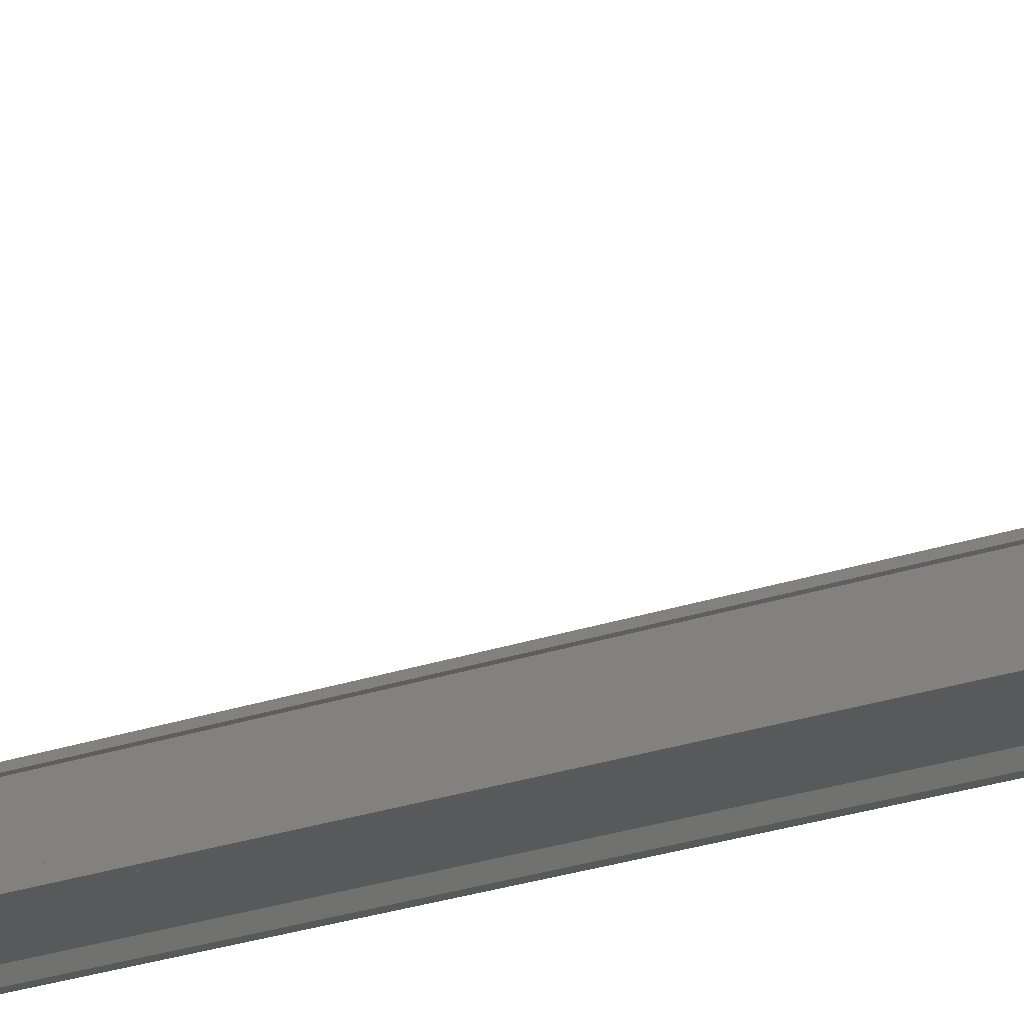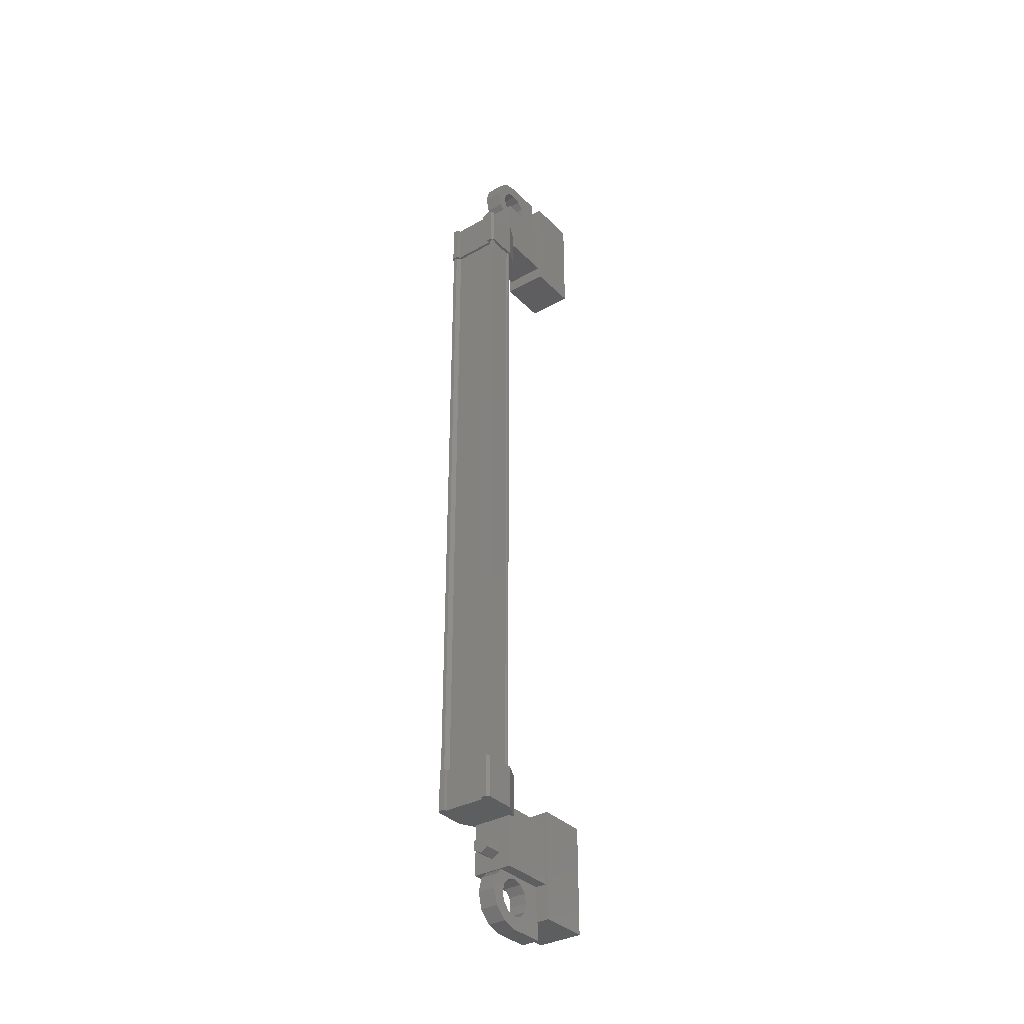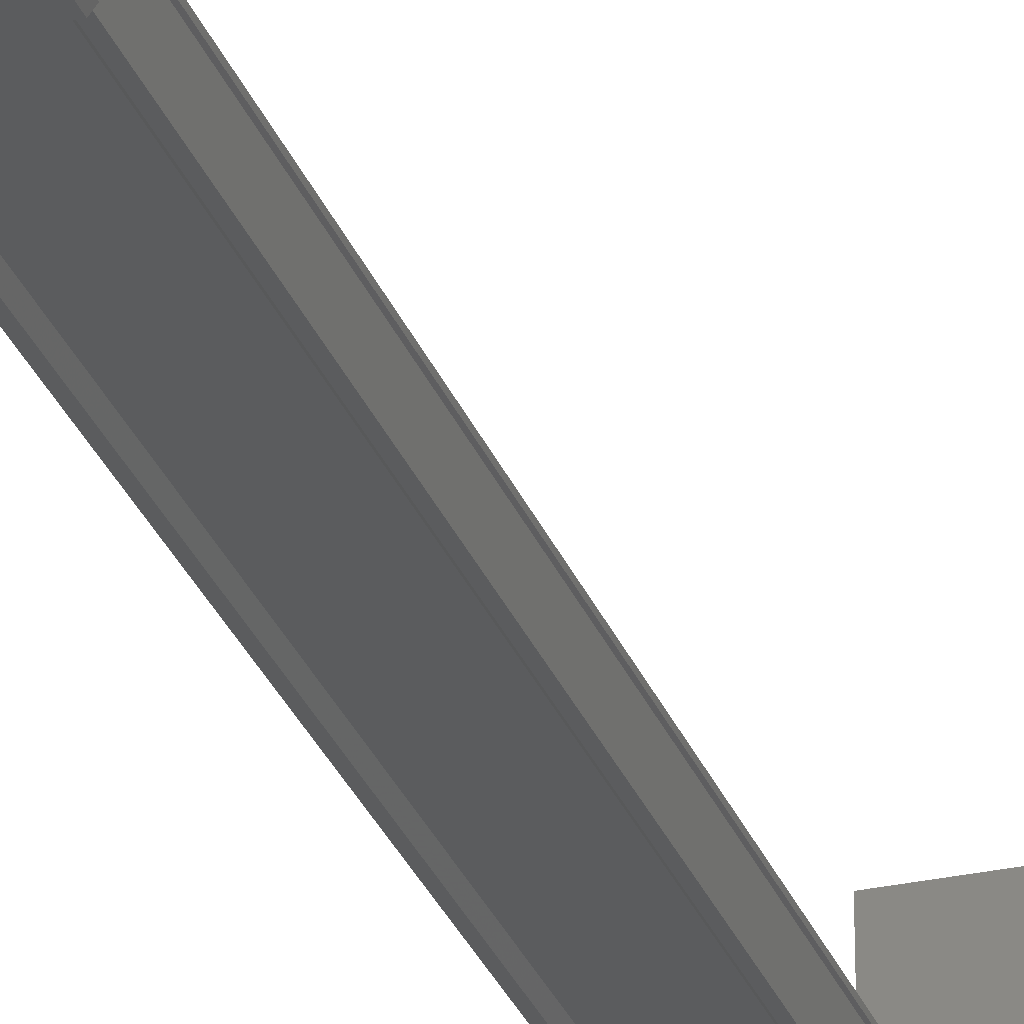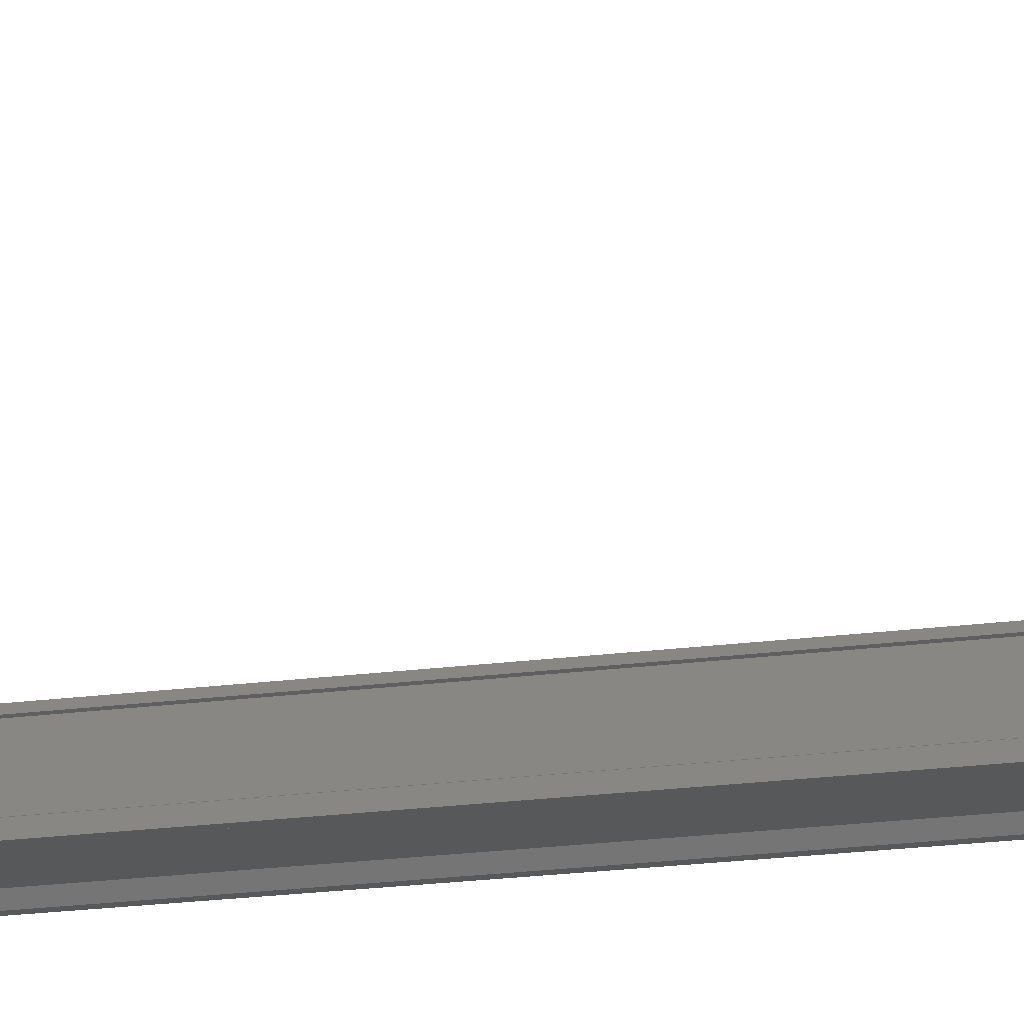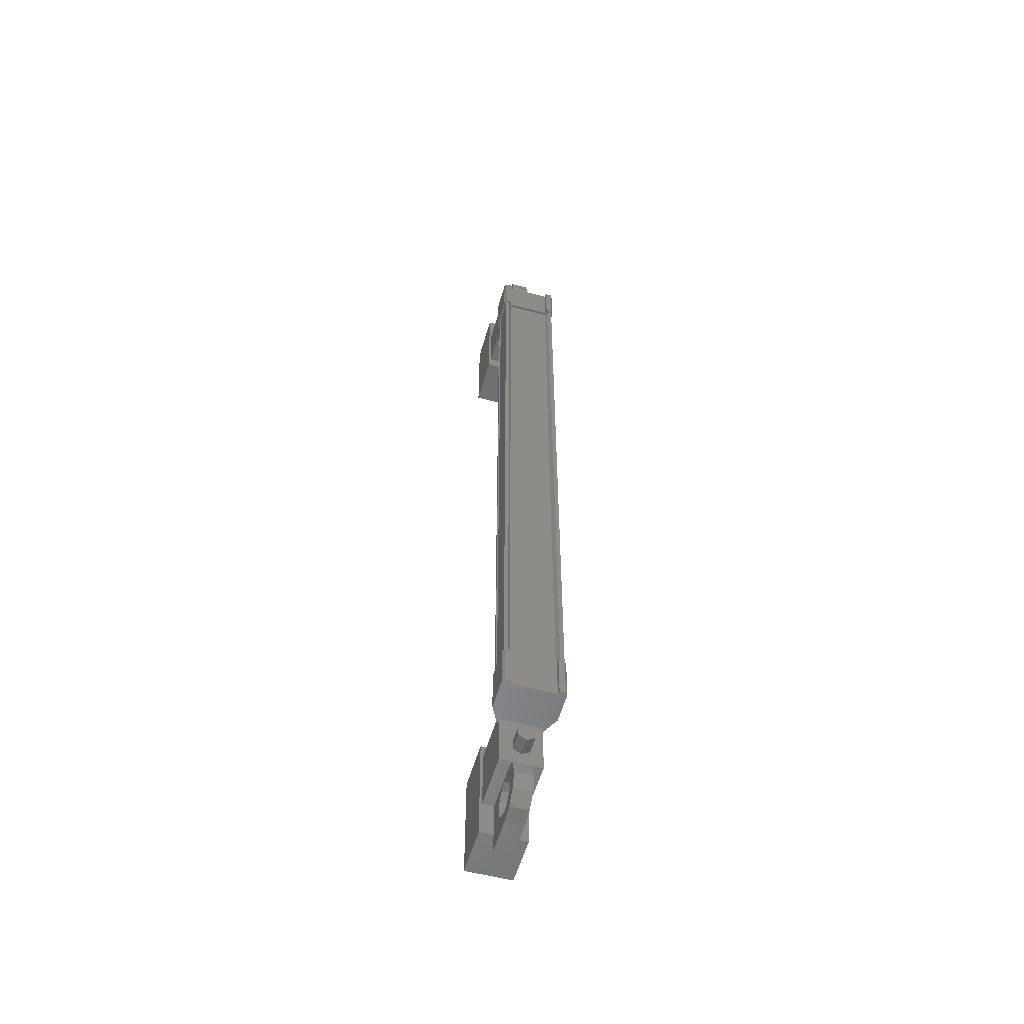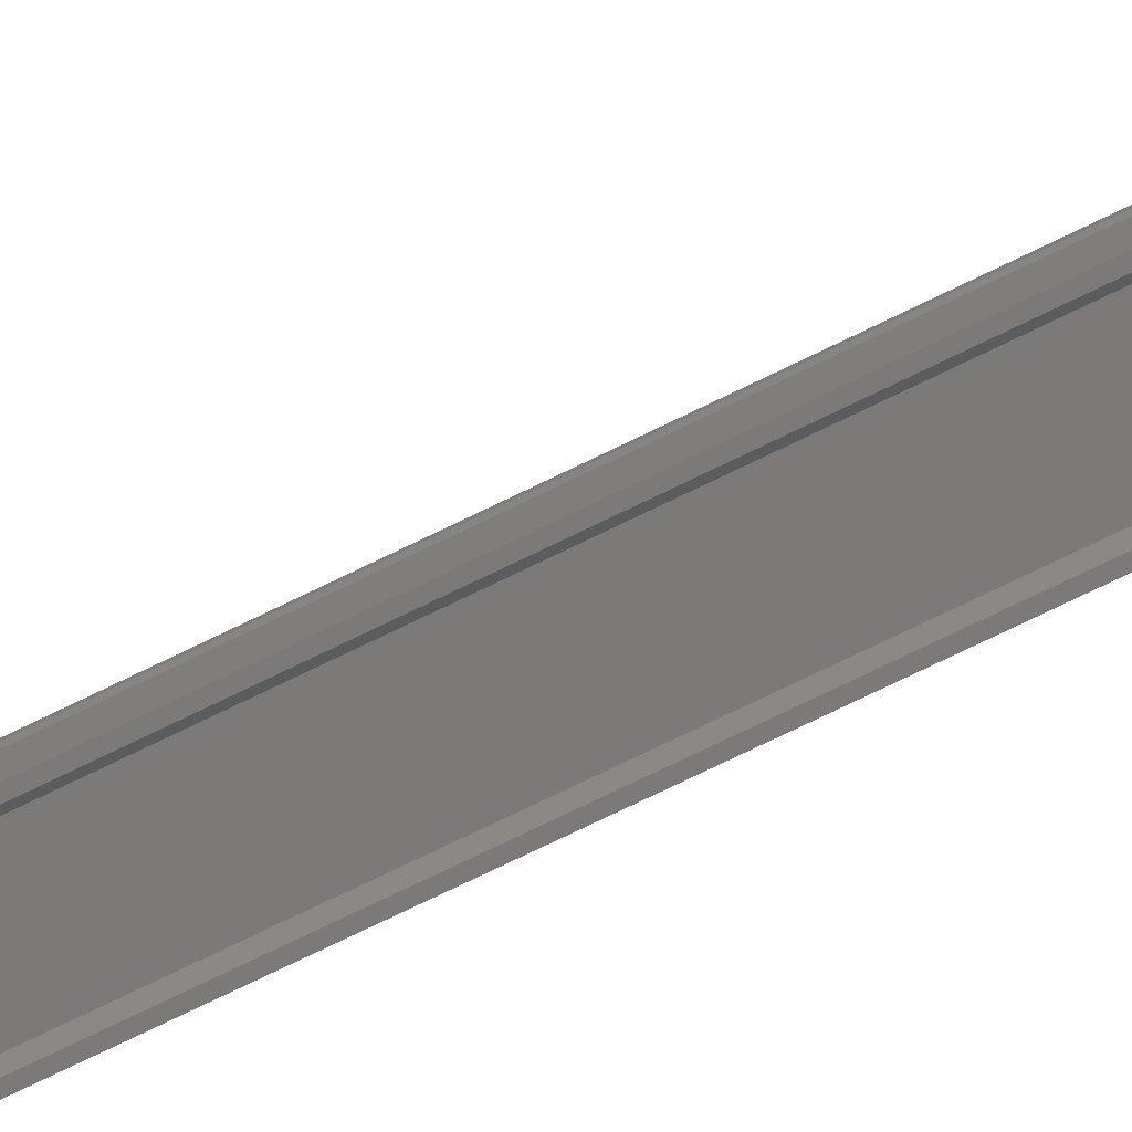
<metadata>
{"format":"stl","ext":"stl","renderer":"f3d","projection":"perspective","resolution":1024,"background":"white","views":[{"elev":-21.2,"azim":123.4,"up":"+Z"},{"elev":-34.6,"azim":-142.8,"up":"+Y"},{"elev":-29.1,"azim":18.3,"up":"+Z"},{"elev":-18.4,"azim":105.2,"up":"+Z"},{"elev":-54.9,"azim":164.3,"up":"+Y"},{"elev":-73.6,"azim":-63.9,"up":"+Z"}]}
</metadata>
<code>
# stl→obj: 216 verts, 392 faces
v -175.1 197.5 153.9
v -175.1 197.5 154.4
v -174.9 197.4 153.9
v -174.9 197.4 154.4
v -174.9 197.1 153.9
v -174.9 197.1 154.4
v -175.1 197 153.9
v -175.1 197 154.4
v -175.3 197.1 153.9
v -175.3 197.1 154.4
v -175.3 197.4 153.9
v -175.3 197.4 154.4
v -175.1 219.1 154.4
v -175.1 219.1 153.9
v -174.9 219.2 154.4
v -174.9 219.2 153.9
v -174.9 219.5 154.4
v -174.9 219.5 153.9
v -175.1 219.6 154.4
v -175.1 219.6 153.9
v -175.3 219.5 154.4
v -175.3 219.5 153.9
v -175.3 219.2 154.4
v -175.3 219.2 153.9
v -175.1 219.3 153.9
v -175.1 197.3 153.9
v -175.7 198.7 155.9
v -174.5 198.7 155.9
v -175.7 195.7 155.9
v -174.5 195.7 155.9
v -175.7 195.7 157.3
v -174.5 195.7 157.3
v -174.5 198.7 157.3
v -175.7 198.7 157.3
v -175.7 220.9 157.3
v -174.5 220.9 157.3
v -175.7 220.9 155.9
v -174.5 220.9 155.9
v -175.7 217.9 155.9
v -174.5 217.9 155.9
v -174.5 217.9 157.3
v -175.7 217.9 157.3
v -175.9 198.5 153.1
v -175.8 218.1 153.1
v -175.8 198.5 153.1
v -175.7 198.5 153.2
v -174.3 217.4 153.1
v -174.3 218.5 153.1
v -174.3 218.5 154
v -175.9 198.1 154
v -175.9 199.2 153.1
v -175.9 198.1 153.1
v -175.8 199.2 153.1
v -174.5 218.1 153.2
v -174.4 218.1 153.1
v -174.4 198.5 153.1
v -174.3 198.5 153.1
v -175.8 218.1 153.9
v -175.8 198.5 153.9
v -175.9 218.1 153.9
v -175.9 198.5 153.9
v -175.9 218.1 154
v -175.9 218.5 153.1
v -175.7 218.5 153.2
v -175.8 218.5 153.1
v -175.7 218.5 153.1
v -175.8 217.4 153.1
v -174.3 198.1 153.1
v -174.5 198.1 153.2
v -174.5 198.1 153.1
v -174.3 199.2 153.1
v -174.5 217.4 153.1
v -174.5 217.4 153.2
v -174.3 217.4 154
v -174.5 198.5 153.2
v -175.7 218.1 153.2
v -175.9 199.2 154
v -175.7 199.2 153.2
v -175.7 199.2 153.1
v -175.8 198.5 153.3
v -175.8 218.1 153.3
v -175.9 198.5 153.3
v -175.9 218.1 153.3
v -175.9 218.1 153.1
v -175.6 196.7 154.3
v -174.5 198.3 154.3
v -174.5 196.7 154.3
v -174.5 196.7 155.9
v -175.6 196.7 155.9
v -174.5 198.3 155.9
v -175.6 198.3 155.9
v -175.6 198.3 154.3
v -175.6 219.9 154.3
v -175.6 218.3 154.3
v -175.6 219.9 155.9
v -175.6 218.3 155.9
v -174.5 219.9 155.9
v -174.5 218.3 155.9
v -174.5 218.3 154.3
v -174.5 219.9 154.3
v -174.8 195.2 155
v -174.8 195.6 155
v -175.3 195.6 155
v -175.1 195.4 155
v -175.3 195.2 155
v -175.3 195.2 156
v -174.8 195.2 156
v -175.3 196.9 156
v -174.8 196.9 156
v -174.8 196.9 155
v -174.8 196.5 155.2
v -174.8 196.6 155
v -175.3 220.1 155.2
v -175.3 219.7 155
v -175.3 219.7 156
v -174.8 219.7 156
v -175.3 221.4 156
v -174.8 221.4 156
v -175.3 221.4 155
v -174.8 221.4 155
v -175.1 221.2 155
v -174.8 221 155
v -175.3 221 155
v -174.3 218.1 153.1
v -174.3 218.1 153.3
v -174.3 198.5 153.3
v -174.3 218.1 153.9
v -174.3 198.5 153.9
v -174.3 218.1 154
v -174.3 198.5 154
v -175.9 198.5 154
v -175.3 196.5 155.2
v -175.3 196.9 155
v -175.3 196.6 155
v -174.8 196.5 154.7
v -174.8 196.8 154.5
v -174.8 196.3 154.5
v -174.8 196.5 154.2
v -174.8 196.1 154.5
v -174.8 196.1 154.1
v -174.8 195.8 154.5
v -174.8 195.7 154.2
v -174.8 195.7 154.7
v -174.8 195.4 154.5
v -174.8 195.7 155.2
v -174.8 195.8 155.4
v -174.8 196.1 155.5
v -174.8 220.1 155.2
v -174.8 219.7 155
v -174.8 220 155
v -175.3 220 155
v -175.3 220.1 154.7
v -175.3 219.8 154.5
v -175.3 220.3 154.5
v -175.3 220.1 154.2
v -175.3 220.5 154.5
v -175.3 220.5 154.1
v -175.3 220.8 154.5
v -175.3 220.9 154.2
v -175.3 220.9 154.7
v -175.3 221.2 154.5
v -175.3 220.9 155.2
v -175.3 220.8 155.4
v -175.3 220.5 155.5
v -174.5 218.5 154.5
v -174.5 217.4 154.5
v -175.7 217.4 154.5
v -175.7 218.5 154.5
v -175.9 218.5 154
v -175.9 217.4 154
v -175.7 217.4 153.2
v -174.5 218.5 153.2
v -174.5 218.5 153.1
v -175.9 217.4 153.1
v -175.7 217.4 153.1
v -175.7 198.1 154.5
v -175.7 199.2 154.5
v -174.5 199.2 154.5
v -174.5 198.1 154.5
v -174.3 198.1 154
v -174.3 199.2 154
v -174.5 199.2 153.2
v -175.7 198.1 153.2
v -175.7 198.1 153.1
v -175.8 198.1 153.1
v -174.5 199.2 153.1
v -174.8 220.1 154.7
v -174.8 219.8 154.5
v -174.8 220.3 154.5
v -174.8 220.1 154.2
v -174.8 220.5 154.5
v -174.8 220.5 154.1
v -174.8 220.8 154.5
v -174.8 220.9 154.2
v -174.8 220.9 154.7
v -174.8 221.2 154.5
v -174.8 220.9 155.2
v -174.8 220.8 155.4
v -174.8 220.5 155.5
v -175.3 196.5 154.7
v -175.3 196.8 154.5
v -175.3 196.3 154.5
v -175.3 196.5 154.2
v -175.3 196.1 154.5
v -175.3 196.1 154.1
v -175.3 195.8 154.5
v -175.3 195.7 154.2
v -175.3 195.7 154.7
v -175.3 195.4 154.5
v -175.3 195.7 155.2
v -175.3 195.8 155.4
v -175.3 196.1 155.5
v -175.3 220.3 155.4
v -175.3 196.3 155.4
v -174.8 196.3 155.4
v -174.8 220.3 155.4
f 1 2 3
f 3 2 4
f 4 5 3
f 6 5 4
f 7 5 6
f 6 8 7
f 7 8 9
f 9 8 10
f 10 11 9
f 12 11 10
f 1 11 12
f 12 2 1
f 13 14 15
f 15 14 16
f 16 17 15
f 18 17 16
f 19 17 18
f 18 20 19
f 19 20 21
f 21 20 22
f 22 23 21
f 24 23 22
f 13 23 24
f 24 14 13
f 18 16 25
f 25 16 14
f 14 24 25
f 11 1 26
f 26 1 3
f 3 5 26
f 5 7 26
f 26 7 9
f 9 11 26
f 24 22 25
f 25 22 20
f 20 18 25
f 27 28 29
f 29 28 30
f 30 31 29
f 32 31 30
f 33 31 32
f 32 28 33
f 33 28 34
f 34 28 27
f 27 31 34
f 29 31 27
f 35 36 37
f 37 36 38
f 38 39 37
f 40 39 38
f 41 39 40
f 40 36 41
f 41 36 42
f 42 36 35
f 35 39 42
f 37 39 35
f 40 38 36
f 30 28 32
f 41 42 39
f 33 34 31
f 43 44 45
f 45 44 46
f 47 48 47
f 47 48 49
f 50 51 52
f 52 51 53
f 54 55 56
f 56 55 57
f 58 59 60
f 60 59 61
f 61 62 60
f 63 64 65
f 65 64 66
f 66 67 65
f 68 69 68
f 68 69 70
f 70 71 68
f 72 47 73
f 73 47 47
f 47 74 73
f 49 74 47
f 56 75 54
f 54 75 46
f 46 76 54
f 44 76 46
f 50 77 51
f 51 77 78
f 78 53 51
f 79 53 78
f 80 81 82
f 82 81 83
f 83 43 82
f 84 43 83
f 44 43 84
f 85 86 87
f 87 86 88
f 88 89 87
f 90 89 88
f 91 89 90
f 90 86 91
f 91 86 92
f 92 86 85
f 85 89 92
f 87 89 85
f 93 94 95
f 95 94 96
f 96 97 95
f 98 97 96
f 99 97 98
f 98 94 99
f 99 94 100
f 100 94 93
f 93 97 100
f 95 97 93
f 101 102 103
f 103 102 104
f 104 105 103
f 101 105 104
f 106 105 101
f 101 107 106
f 106 107 108
f 108 107 109
f 109 110 108
f 111 110 109
f 112 110 111
f 113 114 115
f 115 114 116
f 116 117 115
f 118 117 116
f 119 117 118
f 118 120 119
f 119 120 121
f 121 120 122
f 122 123 121
f 119 123 122
f 121 123 119
f 55 124 57
f 57 124 125
f 125 126 57
f 125 126 125
f 126 126 125
f 125 127 126
f 126 127 128
f 128 127 127
f 127 128 128
f 129 128 127
f 130 128 129
f 129 62 130
f 130 62 131
f 131 62 61
f 132 108 133
f 133 108 110
f 110 134 133
f 112 134 110
f 110 134 112
f 112 135 110
f 110 135 136
f 136 135 137
f 137 138 136
f 139 138 137
f 140 138 139
f 139 141 140
f 140 141 142
f 142 141 143
f 143 144 142
f 102 144 143
f 101 144 102
f 102 145 101
f 101 145 107
f 107 145 146
f 146 147 107
f 148 116 149
f 149 116 114
f 114 150 149
f 151 150 114
f 114 150 151
f 151 152 114
f 114 152 153
f 153 152 154
f 154 155 153
f 156 155 154
f 157 155 156
f 156 158 157
f 157 158 159
f 159 158 160
f 160 161 159
f 123 161 160
f 119 161 123
f 123 162 119
f 119 162 117
f 117 162 163
f 163 164 117
f 49 165 74
f 74 165 166
f 166 167 74
f 165 167 166
f 168 167 165
f 165 169 168
f 168 169 167
f 167 169 170
f 170 74 167
f 171 74 170
f 73 74 171
f 171 172 73
f 73 172 72
f 72 172 173
f 173 47 72
f 48 47 173
f 48 47 48
f 48 172 48
f 48 172 49
f 49 172 64
f 64 169 49
f 63 169 64
f 170 169 63
f 63 174 170
f 170 174 171
f 171 174 67
f 67 175 171
f 66 175 67
f 171 175 66
f 66 64 171
f 171 64 172
f 50 176 77
f 77 176 177
f 177 178 77
f 176 178 177
f 179 178 176
f 176 180 179
f 179 180 178
f 178 180 181
f 181 77 178
f 182 77 181
f 78 77 182
f 182 183 78
f 78 183 79
f 79 183 184
f 184 53 79
f 185 53 184
f 52 53 185
f 185 183 52
f 52 183 50
f 50 183 69
f 69 180 50
f 68 180 69
f 181 180 68
f 68 71 181
f 181 71 182
f 182 71 71
f 71 186 182
f 70 186 71
f 182 186 70
f 70 69 182
f 182 69 183
f 150 149 187
f 187 149 188
f 188 189 187
f 190 189 188
f 191 189 190
f 190 192 191
f 191 192 193
f 193 192 194
f 194 195 193
f 196 195 194
f 122 195 196
f 196 120 122
f 122 120 197
f 197 120 118
f 118 198 197
f 199 198 118
f 134 133 200
f 200 133 201
f 201 202 200
f 203 202 201
f 204 202 203
f 203 205 204
f 204 205 206
f 206 205 207
f 207 208 206
f 209 208 207
f 103 208 209
f 209 105 103
f 103 105 210
f 210 105 106
f 106 211 210
f 212 211 106
f 117 164 115
f 115 164 213
f 213 113 115
f 132 214 108
f 108 214 212
f 212 106 108
f 107 147 109
f 109 147 215
f 215 111 109
f 148 216 116
f 116 216 199
f 199 118 116
f 68 68 71
f 71 68 71
f 58 81 59
f 59 81 80
f 67 174 65
f 65 174 63
f 102 101 104
f 50 180 176
f 133 134 132
f 151 114 113
f 101 103 105
f 99 100 97
f 91 92 89
f 119 122 120
f 48 173 172
f 134 110 133
f 49 169 165
f 185 184 183
f 86 90 88
f 98 96 94
f 150 114 149
f 149 150 148
f 216 113 213
f 216 213 199
f 199 213 164
f 164 198 199
f 163 198 164
f 197 198 163
f 163 162 197
f 197 162 122
f 102 103 145
f 145 103 210
f 210 146 145
f 211 146 210
f 147 146 211
f 211 212 147
f 147 212 215
f 215 212 214
f 214 111 215
f 149 114 188
f 188 114 153
f 153 190 188
f 155 190 153
f 192 190 155
f 155 157 192
f 192 157 194
f 194 157 159
f 159 196 194
f 161 196 159
f 120 196 161
f 161 119 120
f 101 105 144
f 144 105 209
f 209 142 144
f 207 142 209
f 140 142 207
f 207 205 140
f 140 205 138
f 138 205 203
f 203 136 138
f 201 136 203
f 110 136 201
f 201 133 110
f 214 132 111
f 111 132 134
f 134 112 111
f 200 112 134
f 135 112 200
f 200 202 135
f 135 202 137
f 137 202 204
f 204 139 137
f 206 139 204
f 141 139 206
f 206 208 141
f 141 208 143
f 143 208 103
f 103 102 143
f 216 148 113
f 113 148 150
f 150 151 113
f 187 151 150
f 152 151 187
f 187 189 152
f 152 189 154
f 154 189 191
f 191 156 154
f 193 156 191
f 158 156 193
f 193 195 158
f 158 195 160
f 160 195 122
f 122 123 160
f 162 123 122

</code>
